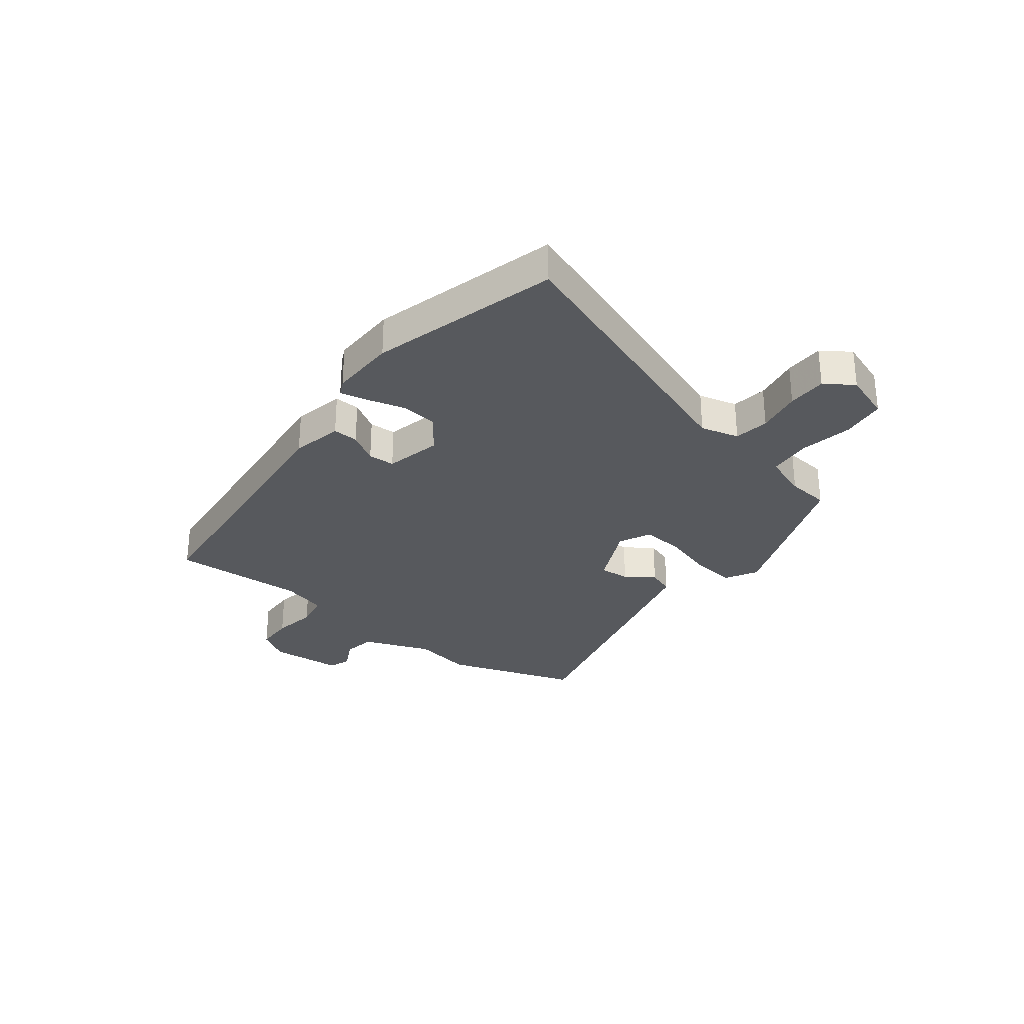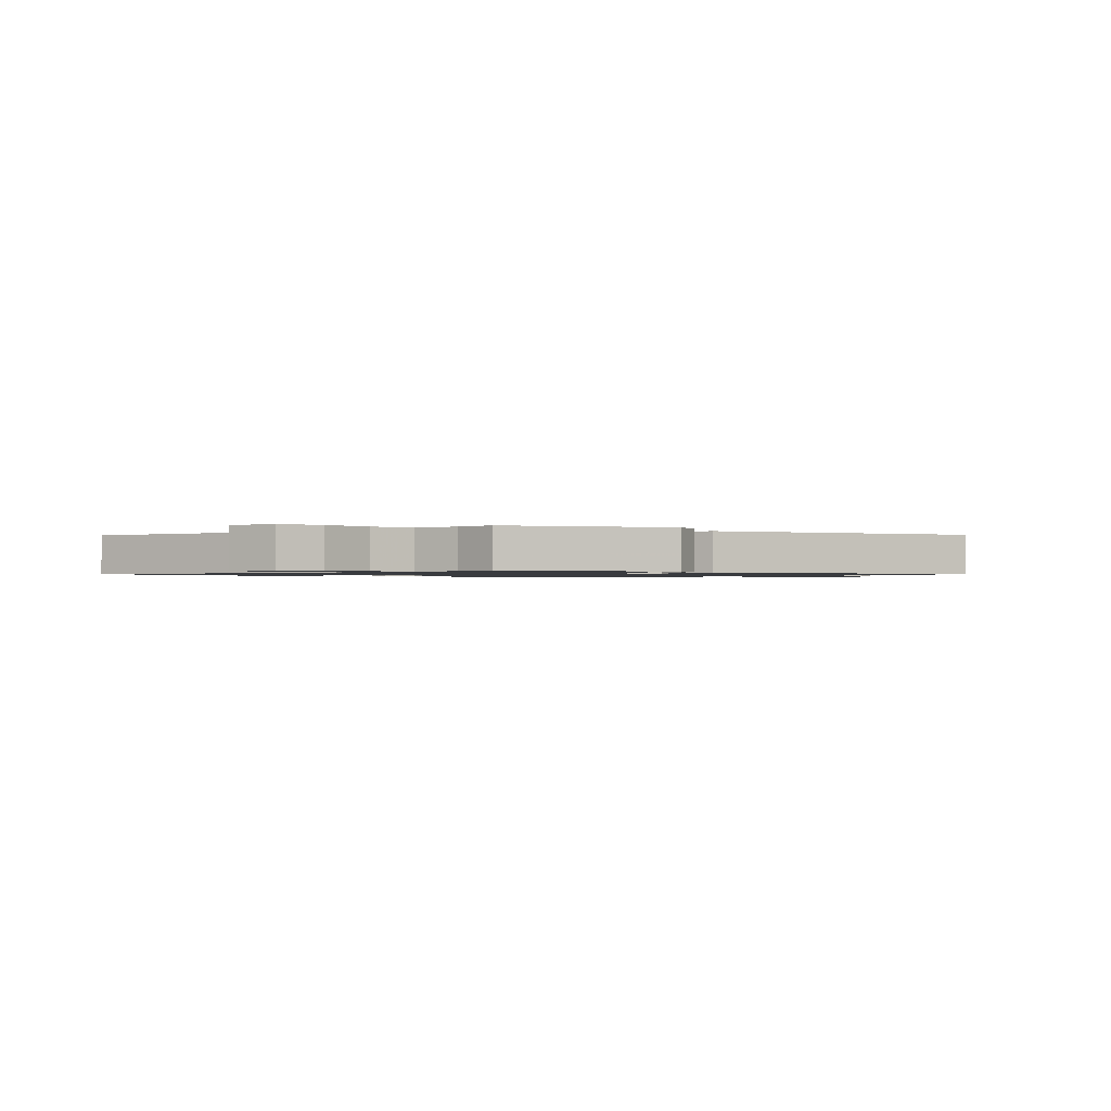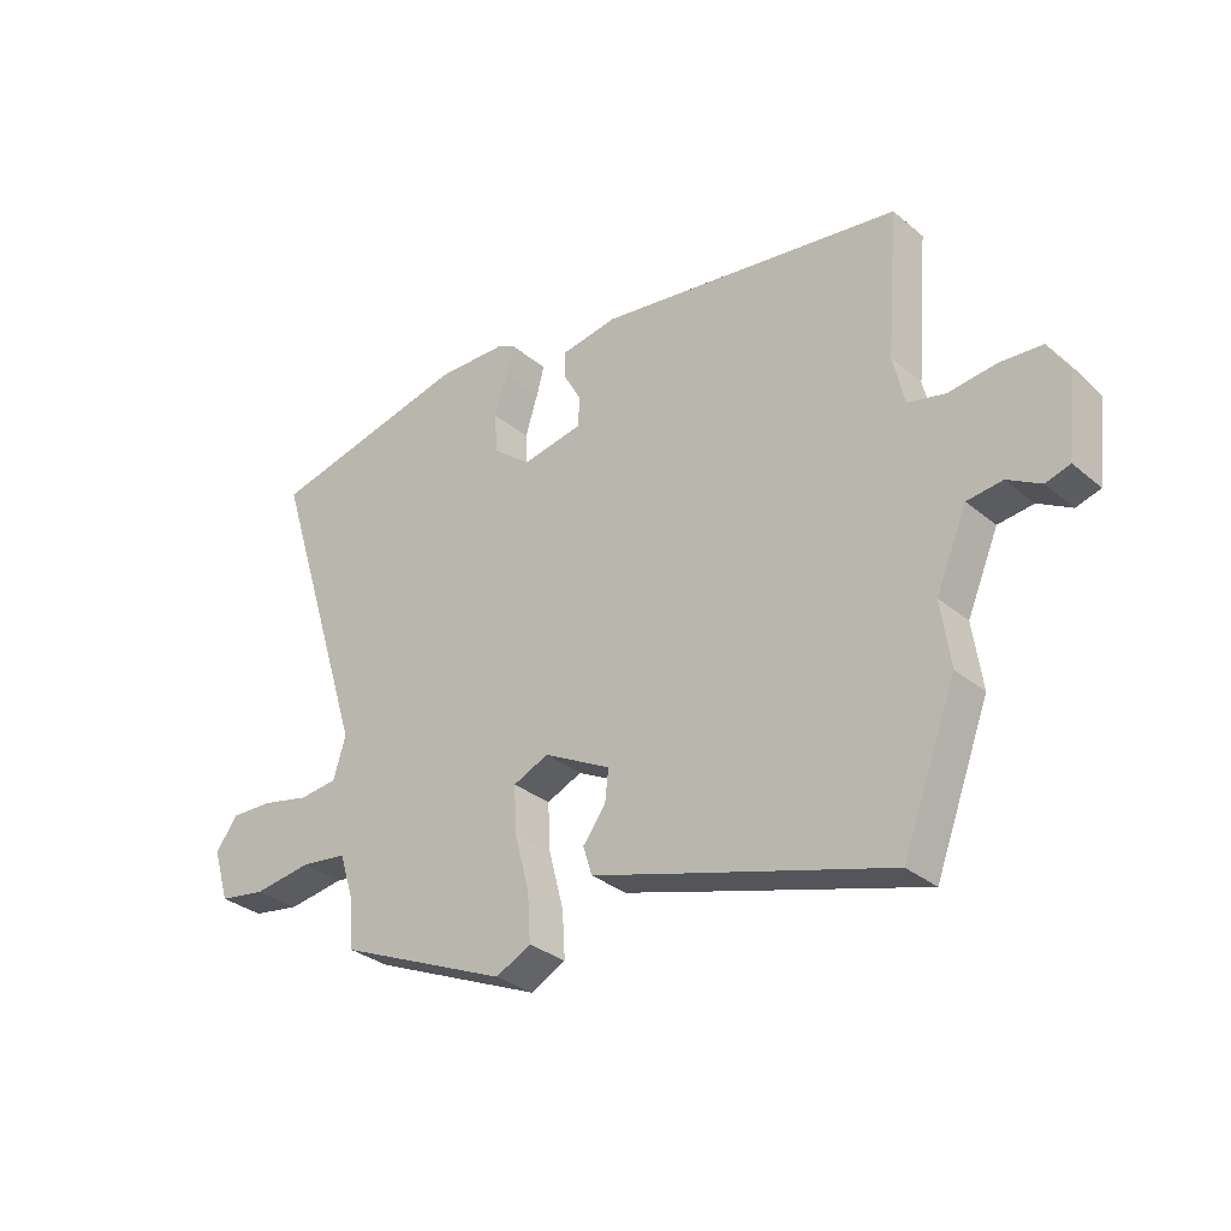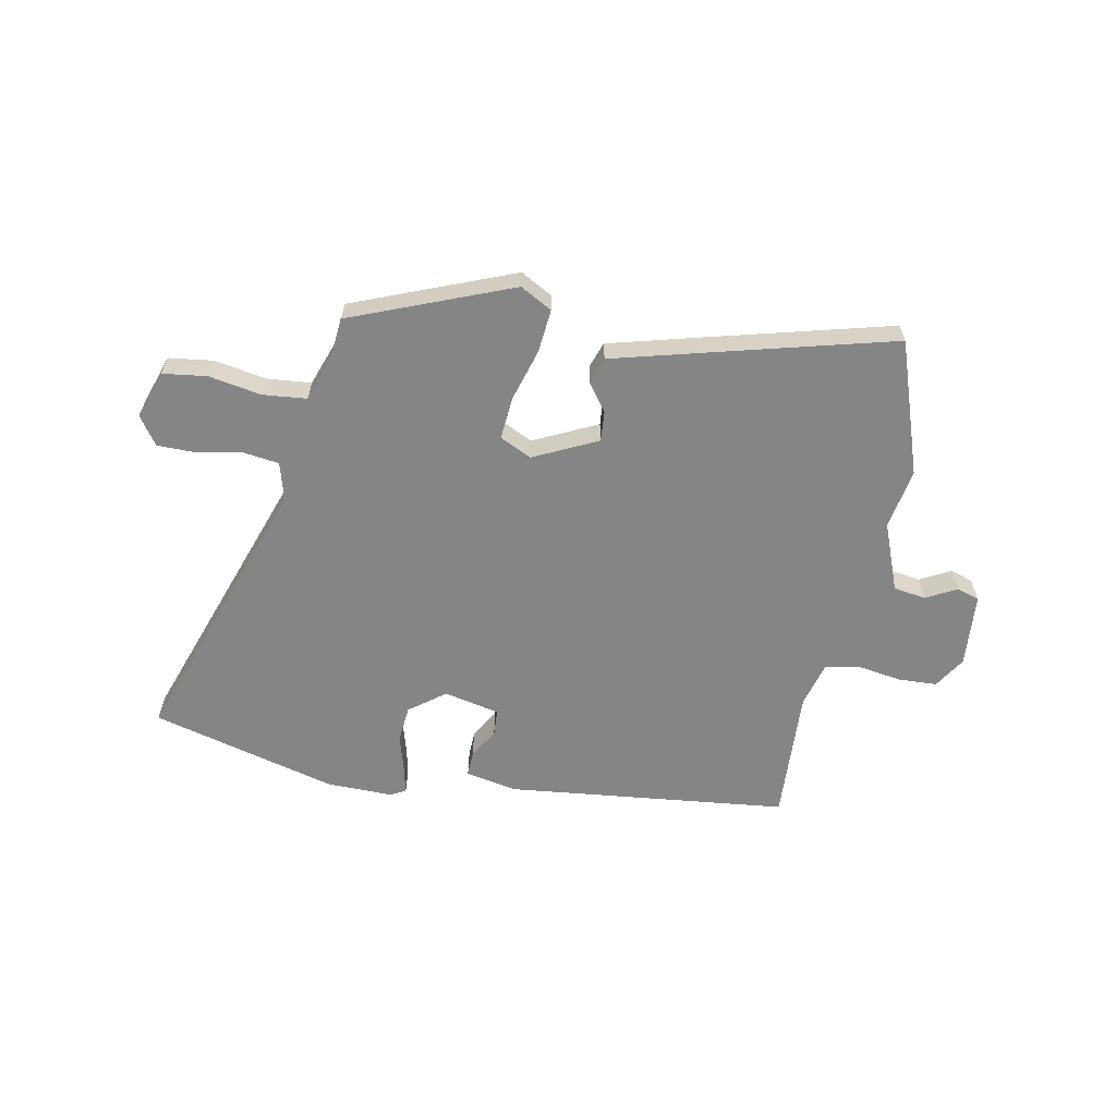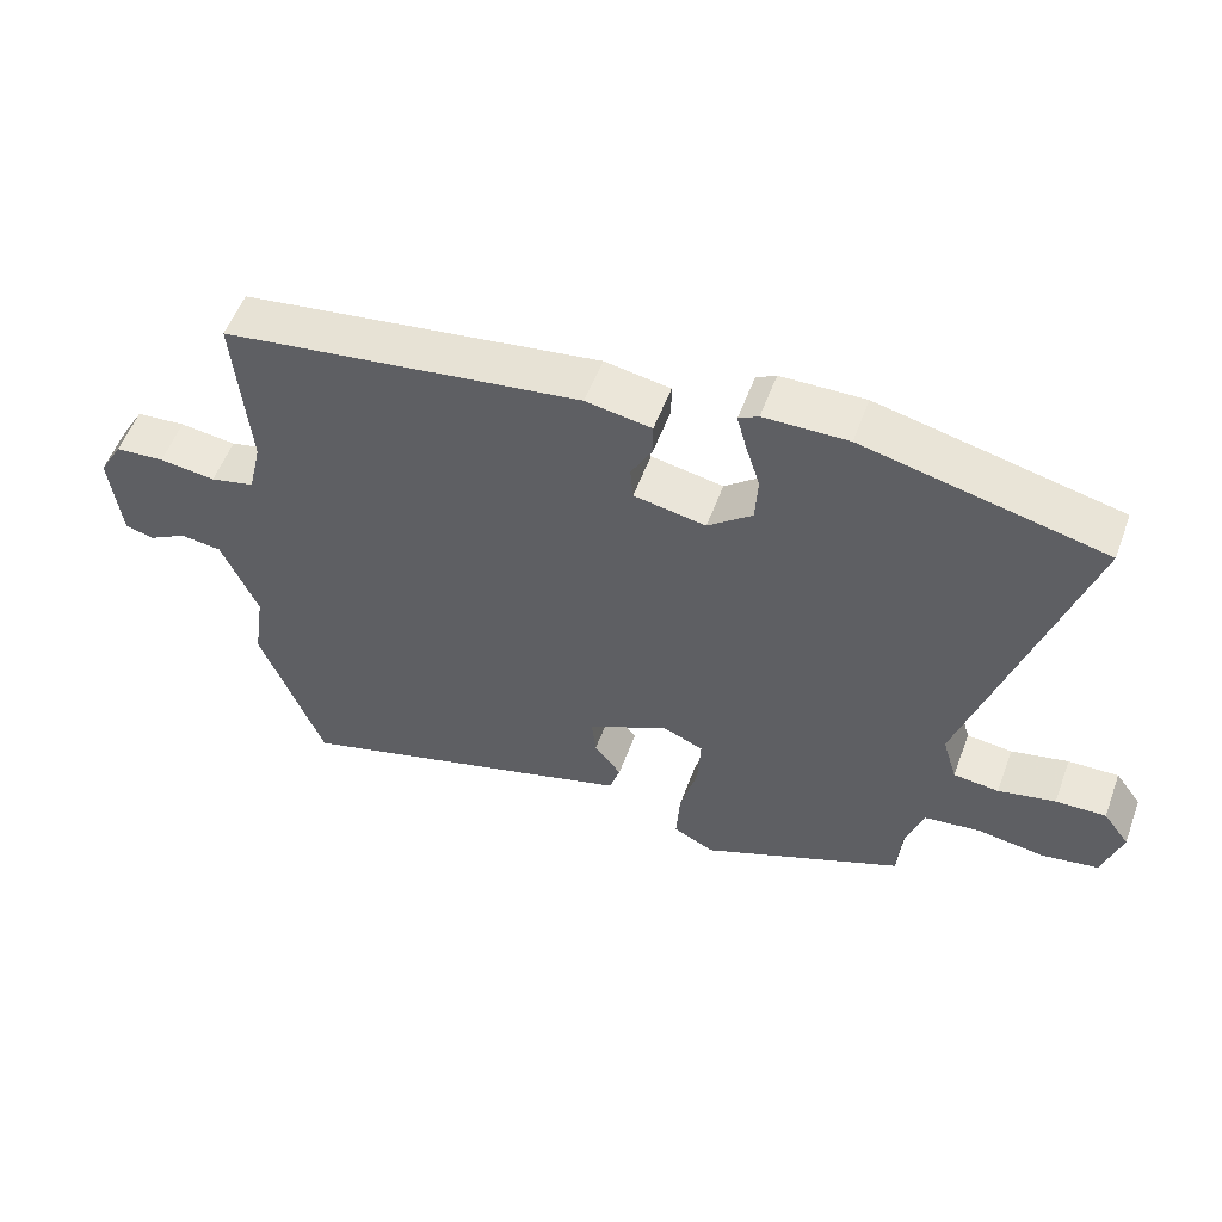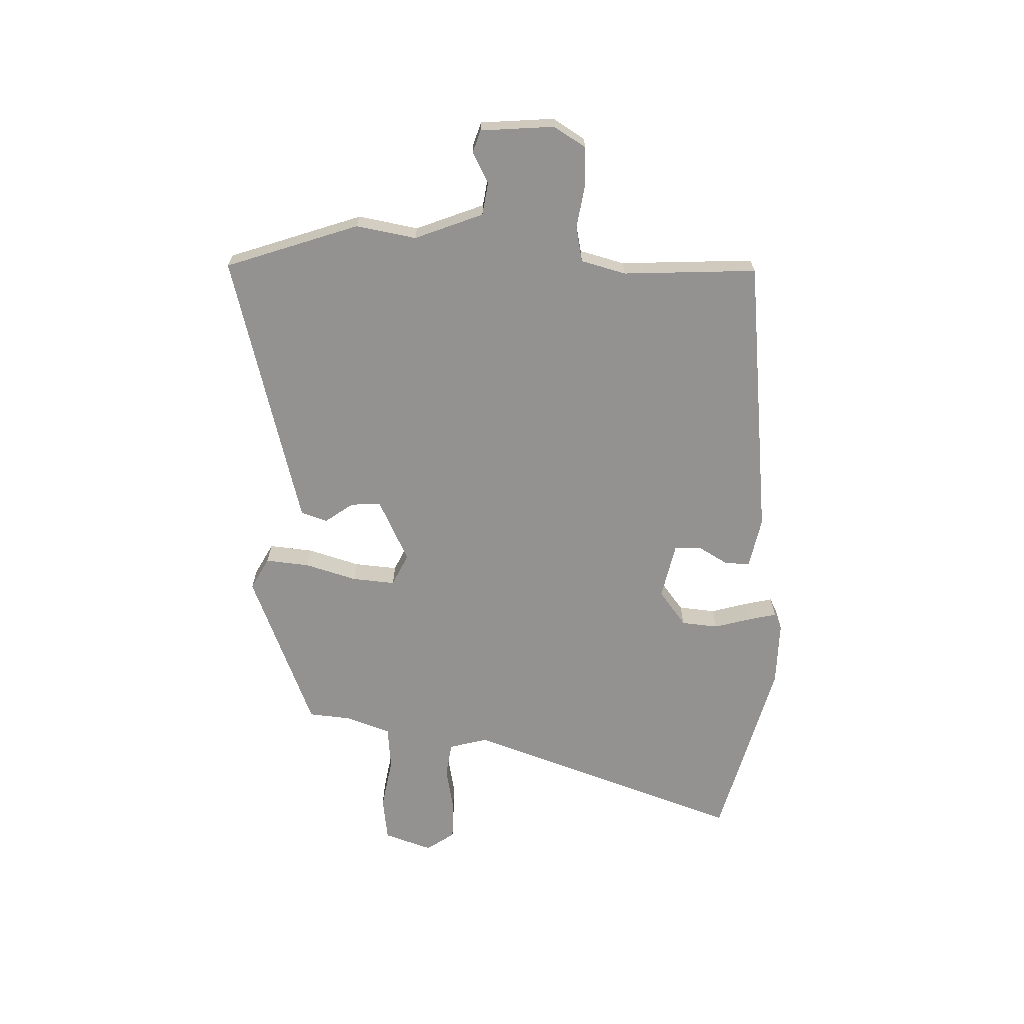
<metadata>
{"format":"obj","ext":"obj","renderer":"f3d","projection":"perspective","resolution":1024,"background":"white","views":[{"elev":-29.5,"azim":50.0,"up":"+Y"},{"elev":-1.1,"azim":139.0,"up":"+Y"},{"elev":-31.5,"azim":-139.3,"up":"+Z"},{"elev":-61.8,"azim":167.3,"up":"+Y"},{"elev":54.7,"azim":20.2,"up":"+Z"},{"elev":-66.5,"azim":-93.5,"up":"+Y"}]}
</metadata>
<code>
v -0.518 0.07 0.398
v -0.008 0.07 0.47
v 0.085 0.07 0.454
v 0.085 0.07 0.408
v 0.055 0.07 0.353
v 0.059 0.07 0.305
v 0.161 0.07 0.286
v 0.224 0.07 0.337
v 0.228 0.07 0.404
v 0.207 0.07 0.471
v 0.194 0.07 0.52
v 0.222 0.07 0.535
v 0.341 0.07 0.537
v 0.681 0.07 0.458
v 0.521 0.07 -0.05
v 0.542 0.07 -0.119
v 0.606 0.07 -0.126
v 0.687 0.07 -0.108
v 0.758 0.07 -0.106
v 0.795 0.07 -0.156
v 0.768 0.07 -0.244
v 0.688 0.07 -0.257
v 0.592 0.07 -0.243
v 0.513 0.07 -0.253
v 0.487 0.07 -0.334
v 0.482 0.07 -0.412
v 0.195 0.07 -0.536
v 0.136 0.07 -0.506
v 0.141 0.07 -0.427
v 0.166 0.07 -0.332
v 0.17 0.07 -0.254
v 0.111 0.07 -0.228
v -0.002 0.07 -0.287
v 0.004 0.07 -0.341
v 0.042 0.07 -0.391
v 0.027 0.07 -0.439
v -0.128 0.07 -0.485
v -0.468 0.07 -0.585
v -0.558 0.07 -0.347
v -0.542 0.07 -0.238
v -0.594 0.07 -0.116
v -0.653 0.07 -0.109
v -0.708 0.07 -0.14
v -0.749 0.07 -0.128
v -0.764 0.07 0.005
v -0.73 0.07 0.064
v -0.66 0.07 0.069
v -0.58 0.07 0.059
v -0.517 0.07 0.074
v -0.498 0.07 0.156
v -0.518 0 0.398
v -0.008 0 0.47
v 0.085 0 0.454
v 0.085 0 0.408
v 0.055 0 0.353
v 0.059 0 0.305
v 0.161 0 0.286
v 0.224 0 0.337
v 0.228 0 0.404
v 0.207 0 0.471
v 0.194 0 0.52
v 0.222 0 0.535
v 0.341 0 0.537
v 0.681 0 0.458
v 0.521 0 -0.05
v 0.542 0 -0.119
v 0.606 0 -0.126
v 0.687 0 -0.108
v 0.758 0 -0.106
v 0.795 0 -0.156
v 0.768 0 -0.244
v 0.688 0 -0.257
v 0.592 0 -0.243
v 0.513 0 -0.253
v 0.487 0 -0.334
v 0.482 0 -0.412
v 0.195 0 -0.536
v 0.136 0 -0.506
v 0.141 0 -0.427
v 0.166 0 -0.332
v 0.17 0 -0.254
v 0.111 0 -0.228
v -0.002 0 -0.287
v 0.004 0 -0.341
v 0.042 0 -0.391
v 0.027 0 -0.439
v -0.128 0 -0.485
v -0.468 0 -0.585
v -0.558 0 -0.347
v -0.542 0 -0.238
v -0.594 0 -0.116
v -0.653 0 -0.109
v -0.708 0 -0.14
v -0.749 0 -0.128
v -0.764 0 0.005
v -0.73 0 0.064
v -0.66 0 0.069
v -0.58 0 0.059
v -0.517 0 0.074
v -0.498 0 0.156
f 45 46 47 48
f 45 48 49
f 42 43 44 45
f 41 42 45 49
f 40 41 49
f 37 38 39 40
f 37 40 49 50
f 34 35 36 37
f 33 34 37 50
f 27 28 29 30
f 25 26 27 30
f 24 25 30 31
f 23 24 31 32
f 21 22 23
f 20 21 23 32
f 17 18 19 20
f 16 17 20 32
f 12 13 14 15
f 9 10 11 12
f 9 12 15 16
f 2 3 4 5
f 2 5 6
f 1 2 6
f 32 33 50 1
f 8 9 16
f 7 8 16 32
f 1 6 7 32
f 98 97 96 95
f 99 98 95
f 95 94 93 92
f 99 95 92 91
f 99 91 90
f 90 89 88 87
f 100 99 90 87
f 87 86 85 84
f 100 87 84 83
f 80 79 78 77
f 80 77 76 75
f 81 80 75 74
f 82 81 74 73
f 73 72 71
f 82 73 71 70
f 70 69 68 67
f 82 70 67 66
f 65 64 63 62
f 62 61 60 59
f 66 65 62 59
f 55 54 53 52
f 56 55 52
f 56 52 51
f 51 100 83 82
f 66 59 58
f 82 66 58 57
f 82 57 56 51
f 1 51 52 2
f 2 52 53 3
f 3 53 54 4
f 4 54 55 5
f 5 55 56 6
f 6 56 57 7
f 7 57 58 8
f 8 58 59 9
f 9 59 60 10
f 10 60 61 11
f 11 61 62 12
f 12 62 63 13
f 13 63 64 14
f 14 64 65 15
f 15 65 66 16
f 16 66 67 17
f 17 67 68 18
f 18 68 69 19
f 19 69 70 20
f 20 70 71 21
f 21 71 72 22
f 22 72 73 23
f 23 73 74 24
f 24 74 75 25
f 25 75 76 26
f 26 76 77 27
f 27 77 78 28
f 28 78 79 29
f 29 79 80 30
f 30 80 81 31
f 31 81 82 32
f 32 82 83 33
f 33 83 84 34
f 34 84 85 35
f 35 85 86 36
f 36 86 87 37
f 37 87 88 38
f 38 88 89 39
f 39 89 90 40
f 40 90 91 41
f 41 91 92 42
f 42 92 93 43
f 43 93 94 44
f 44 94 95 45
f 45 95 96 46
f 46 96 97 47
f 47 97 98 48
f 48 98 99 49
f 49 99 100 50
f 50 100 51 1

</code>
